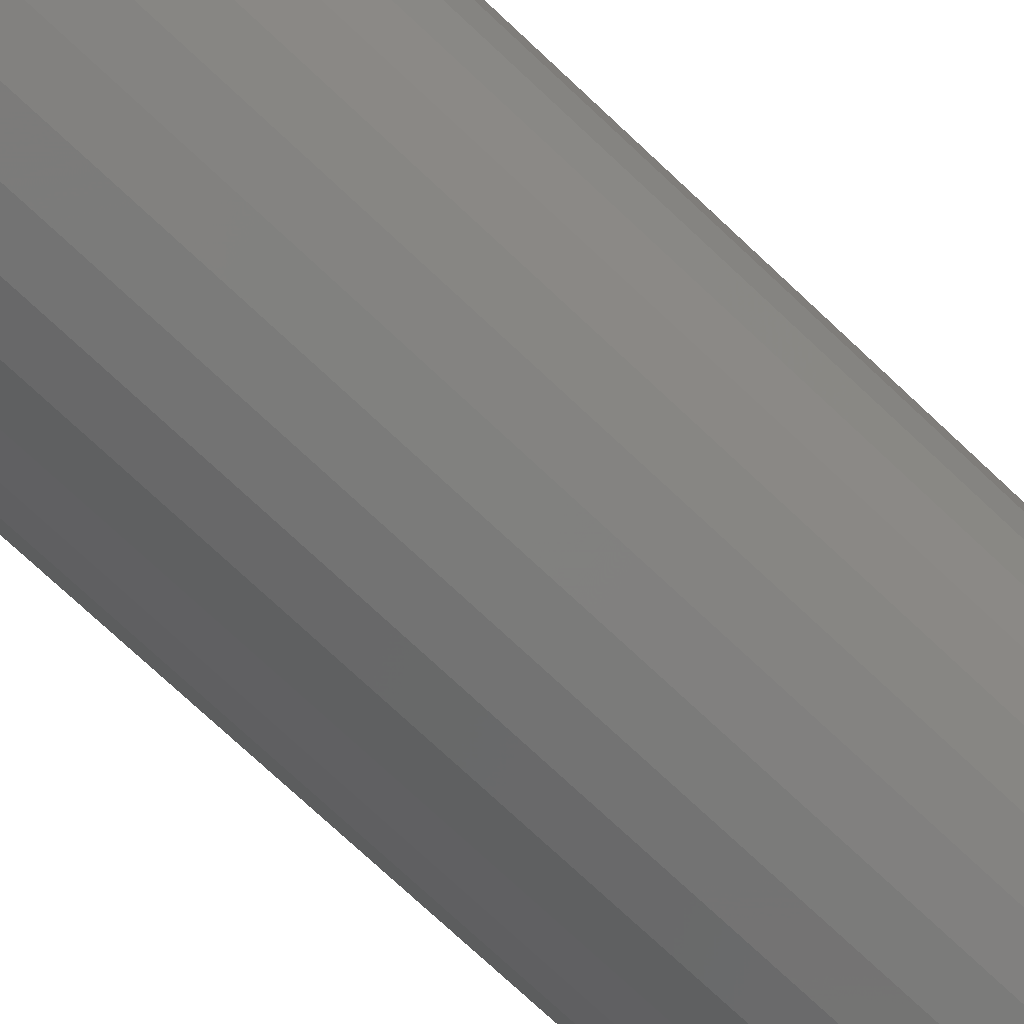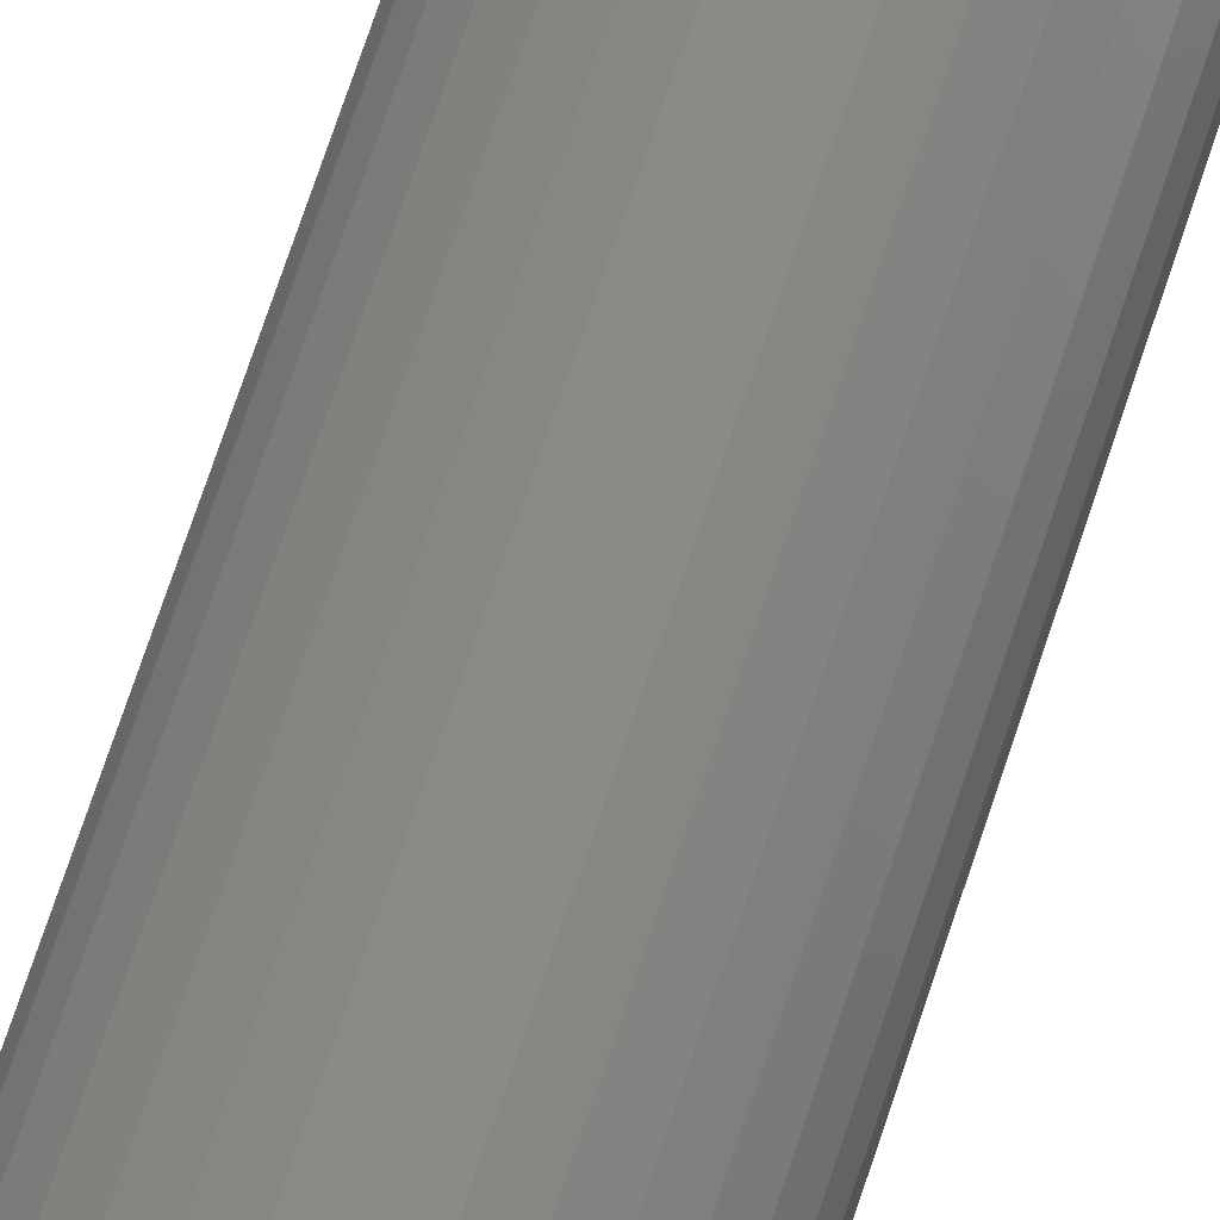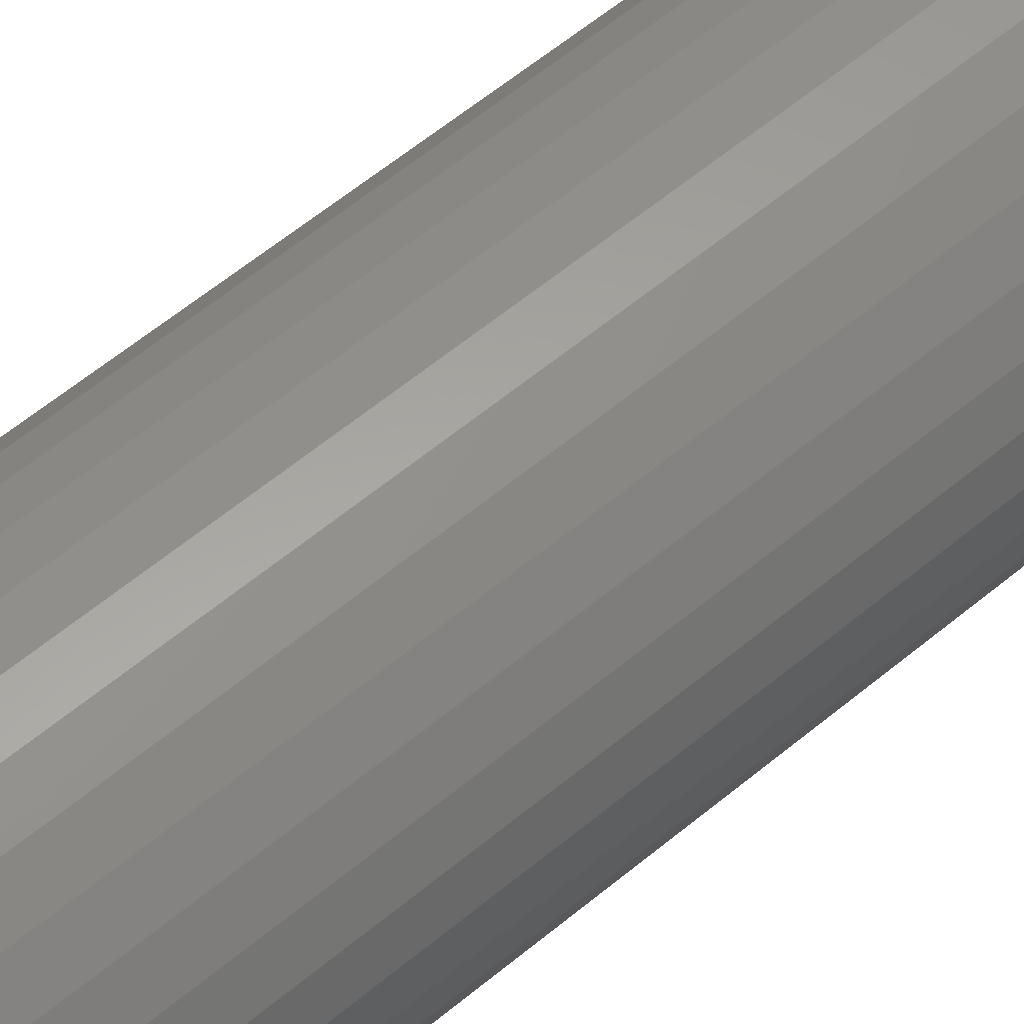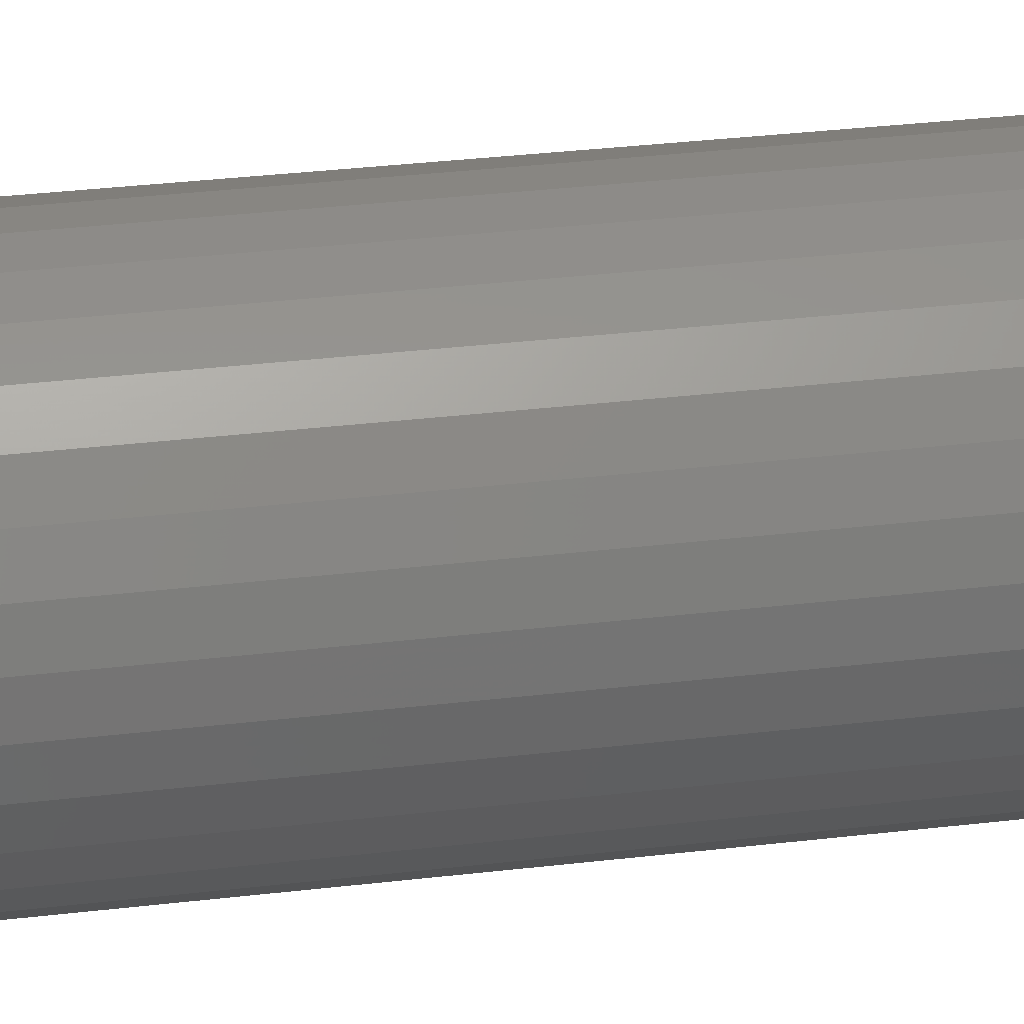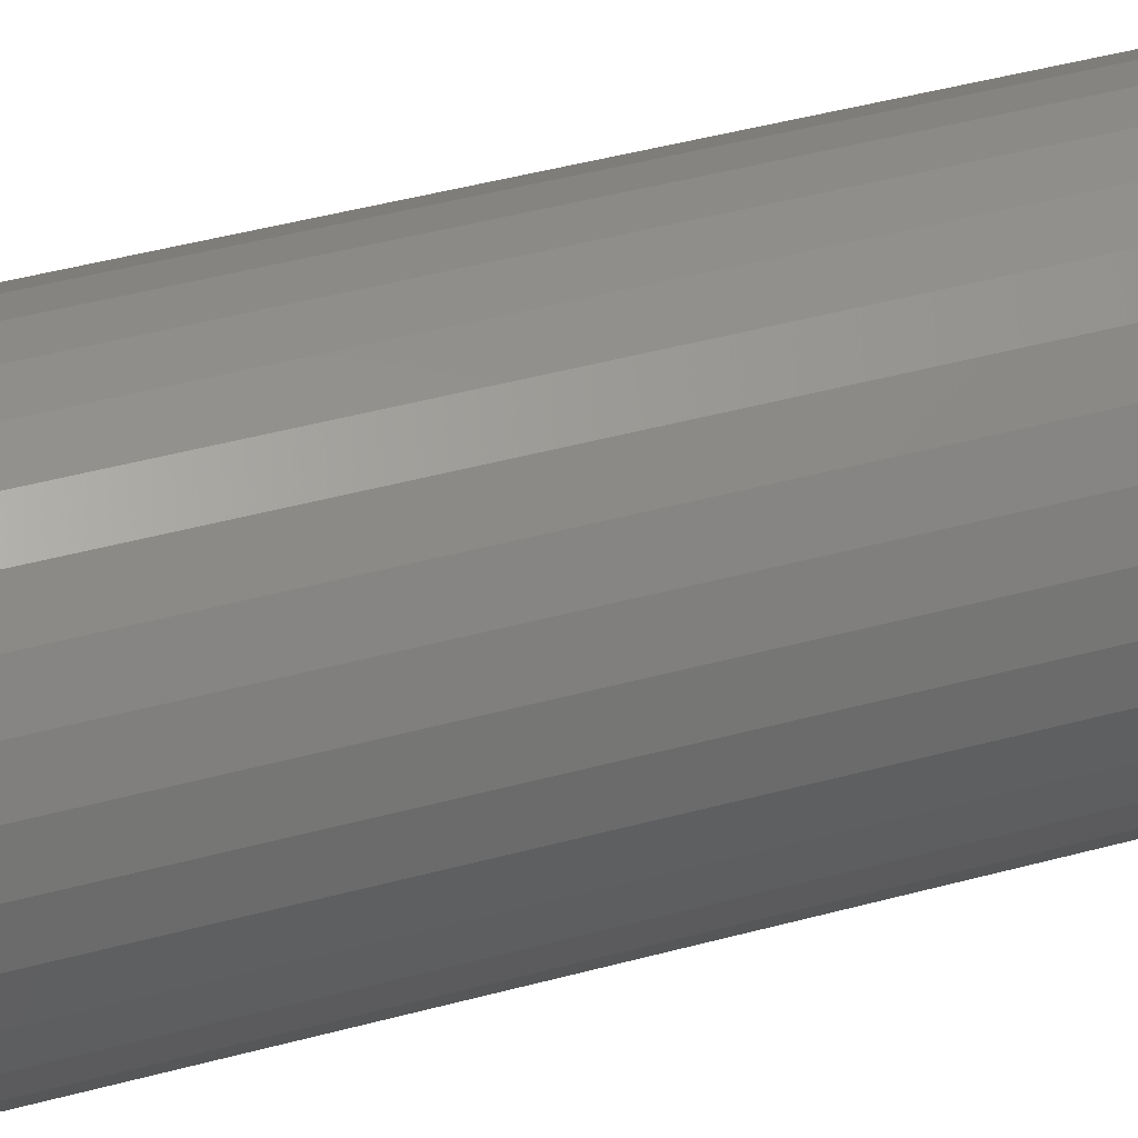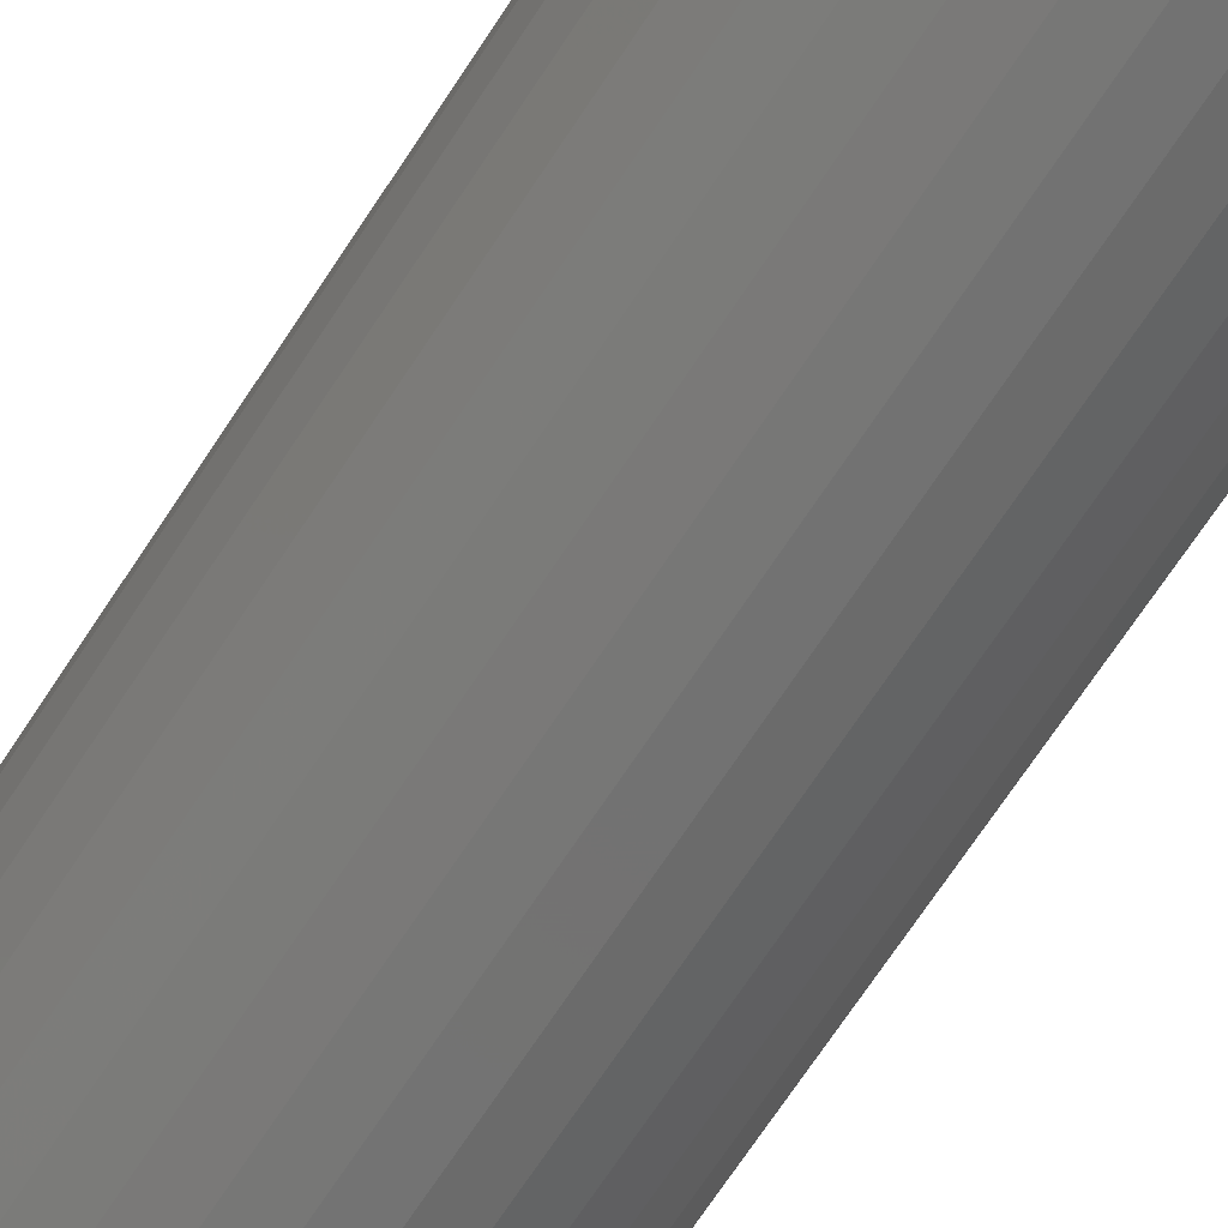
<metadata>
{"format":"stl","ext":"stl","renderer":"f3d","projection":"perspective","resolution":1024,"background":"white","views":[{"elev":-70.0,"azim":-133.9,"up":"+Z"},{"elev":78.0,"azim":18.8,"up":"+Z"},{"elev":56.7,"azim":-131.4,"up":"+Z"},{"elev":29.1,"azim":79.6,"up":"+Z"},{"elev":37.9,"azim":-109.9,"up":"+Z"},{"elev":-67.3,"azim":147.2,"up":"+Z"}]}
</metadata>
<code>
# stl→obj: 97 verts, 190 faces
v -0.02428 0.75 0.09199
v -0.006933 0.75 0.09523
v 0.01072 0.75 0.09523
v 0.02806 0.75 0.09199
v -0.04074 0.75 0.08561
v 0.04452 0.75 0.08561
v -0.05575 0.75 0.07632
v 0.05953 0.75 0.07632
v 0.03849 0.75 -0.08836
v -0.03471 0.75 -0.08836
v 0.05503 0.75 -0.07952
v -0.01677 0.75 -0.0938
v 0.02055 0.75 -0.0938
v 0.001891 0.75 -0.09564
v -0.05124 0.75 -0.07952
v -0.06574 0.75 -0.06763
v 0.06952 0.75 -0.06763
v -0.07763 0.75 -0.05314
v 0.08141 0.75 -0.05314
v -0.08647 0.75 -0.0366
v 0.09025 0.75 -0.0366
v -0.09191 0.75 -0.01866
v 0.0957 0.75 -0.01866
v -0.09375 0.75 -2.444e-07
v 0.09753 0.75 -7.573e-17
v -0.09212 0.75 0.01757
v 0.0959 0.75 0.01757
v -0.08729 0.75 0.03455
v 0.09107 0.75 0.03455
v -0.07942 0.75 0.05035
v 0.08321 0.75 0.05035
v -0.06879 0.75 0.06443
v 0.07257 0.75 0.06443
v 0.1835 0.7031 -6.671e-17
v 0.1835 -0.75 -2.224e-17
v 0.18 0.7031 -0.03542
v 0.18 -0.75 -0.03542
v 0.1696 0.7031 -0.06949
v 0.1696 -0.75 -0.06949
v 0.1529 0.7031 -0.1009
v 0.1529 -0.75 -0.1009
v 0.1303 0.7031 -0.1284
v 0.1303 -0.75 -0.1284
v 0.1028 0.7031 -0.151
v 0.1028 -0.75 -0.151
v 0.07138 0.7031 -0.1678
v 0.07138 -0.75 -0.1678
v 0.03732 0.7031 -0.1781
v 0.03732 -0.75 -0.1781
v 0.001891 0.7031 -0.1816
v 0.001891 -0.75 -0.1816
v -0.03353 0.7031 -0.1781
v -0.03353 -0.75 -0.1781
v -0.0676 0.7031 -0.1678
v -0.0676 -0.75 -0.1678
v -0.09899 0.7031 -0.151
v -0.09899 -0.75 -0.151
v -0.1265 0.7031 -0.1284
v -0.1265 -0.75 -0.1284
v -0.1491 0.7031 -0.1009
v -0.1491 -0.75 -0.1009
v -0.1659 0.7031 -0.06949
v -0.1659 -0.75 -0.06949
v -0.1762 0.7031 -0.03542
v -0.1762 -0.75 -0.03542
v -0.1797 0.7031 2.224e-17
v -0.1797 -0.75 2.224e-17
v -0.1762 0.7031 0.03542
v -0.1762 -0.75 0.03542
v -0.1659 0.7031 0.06949
v -0.1659 -0.75 0.06949
v -0.1491 0.7031 0.1009
v -0.1491 -0.75 0.1009
v -0.1265 0.7031 0.1284
v -0.1265 -0.75 0.1284
v -0.09899 0.7031 0.151
v -0.09899 -0.75 0.151
v -0.0676 0.7031 0.1678
v -0.0676 -0.75 0.1678
v -0.03353 0.7031 0.1781
v -0.03353 -0.75 0.1781
v 0.001891 0.7031 0.1816
v 0.001891 -0.75 0.1816
v 0.03732 0.7031 0.1781
v 0.03732 -0.75 0.1781
v 0.07138 0.7031 0.1678
v 0.07138 -0.75 0.1678
v 0.1028 0.7031 0.151
v 0.1028 -0.75 0.151
v 0.1303 0.7031 0.1284
v 0.1303 -0.75 0.1284
v 0.1529 0.7031 0.1009
v 0.1529 -0.75 0.1009
v 0.1696 0.7031 0.06949
v 0.1696 -0.75 0.06949
v 0.18 0.7031 0.03542
v 0.18 -0.75 0.03542
f 1 2 3
f 4 1 3
f 5 1 4
f 6 5 4
f 7 5 6
f 8 7 6
f 9 10 11
f 12 10 9
f 13 12 9
f 14 12 13
f 10 15 11
f 11 15 16
f 11 16 17
f 17 16 18
f 17 18 19
f 19 18 20
f 19 20 21
f 21 20 22
f 21 22 23
f 23 22 24
f 23 24 25
f 25 24 26
f 25 26 27
f 27 26 28
f 27 28 29
f 29 28 30
f 29 30 31
f 31 30 32
f 31 32 33
f 33 32 7
f 33 7 8
f 34 35 36
f 36 35 37
f 36 37 38
f 38 37 39
f 38 39 40
f 40 39 41
f 40 41 42
f 42 41 43
f 42 43 44
f 44 43 45
f 44 45 46
f 46 45 47
f 46 47 48
f 48 47 49
f 48 49 50
f 50 49 51
f 50 51 52
f 52 51 53
f 52 53 54
f 54 53 55
f 54 55 56
f 56 55 57
f 56 57 58
f 58 57 59
f 58 59 60
f 60 59 61
f 60 61 62
f 62 61 63
f 62 63 64
f 64 63 65
f 64 65 66
f 66 65 67
f 66 67 68
f 68 67 69
f 68 69 70
f 70 69 71
f 70 71 72
f 72 71 73
f 72 73 74
f 74 73 75
f 74 75 76
f 76 75 77
f 76 77 78
f 78 77 79
f 78 79 80
f 80 79 81
f 80 81 82
f 82 81 83
f 82 83 84
f 84 83 85
f 84 85 86
f 86 85 87
f 86 87 88
f 88 87 89
f 88 89 90
f 90 89 91
f 90 91 92
f 92 91 93
f 92 93 94
f 94 93 95
f 94 95 96
f 96 95 97
f 96 97 34
f 34 97 35
f 36 38 21
f 66 24 64
f 60 62 20
f 56 58 16
f 52 54 10
f 48 50 14
f 44 46 9
f 40 42 17
f 36 21 34
f 34 21 23
f 34 23 25
f 64 24 62
f 62 24 22
f 62 22 20
f 60 20 58
f 58 20 18
f 58 18 16
f 56 16 54
f 54 16 15
f 54 15 10
f 52 10 50
f 50 10 12
f 50 12 14
f 48 14 46
f 46 14 13
f 46 13 9
f 44 9 42
f 42 9 11
f 42 11 17
f 40 17 38
f 38 17 19
f 38 19 21
f 2 78 80
f 80 82 2
f 5 74 76
f 76 78 5
f 5 78 1
f 32 70 72
f 72 74 32
f 32 74 7
f 68 70 28
f 28 70 30
f 78 2 1
f 74 5 7
f 70 32 30
f 66 68 28
f 66 28 26
f 66 26 24
f 33 90 31
f 31 90 92
f 31 92 29
f 29 92 94
f 29 94 27
f 90 33 88
f 88 33 8
f 88 8 86
f 86 8 6
f 86 6 84
f 84 6 4
f 84 4 82
f 82 4 3
f 82 3 2
f 27 94 25
f 25 94 96
f 25 96 34
f 81 85 83
f 85 81 79
f 85 79 87
f 47 53 49
f 49 53 51
f 87 79 89
f 89 79 77
f 89 77 91
f 91 77 75
f 91 75 93
f 93 75 73
f 93 73 95
f 95 73 71
f 95 71 97
f 97 71 69
f 97 69 35
f 35 69 67
f 35 67 37
f 37 67 65
f 37 65 39
f 39 65 63
f 39 63 41
f 41 63 61
f 41 61 43
f 43 61 59
f 43 59 45
f 45 59 57
f 45 57 47
f 47 57 55
f 47 55 53

</code>
